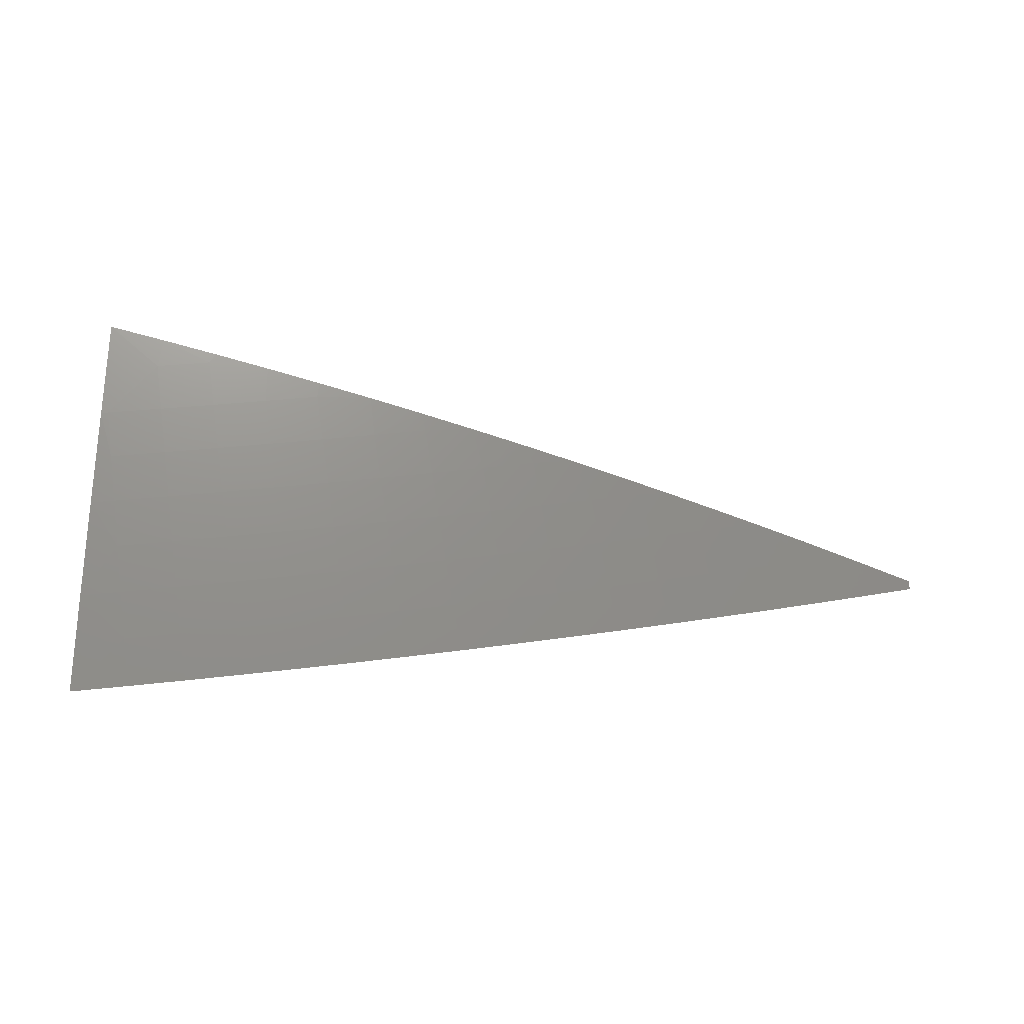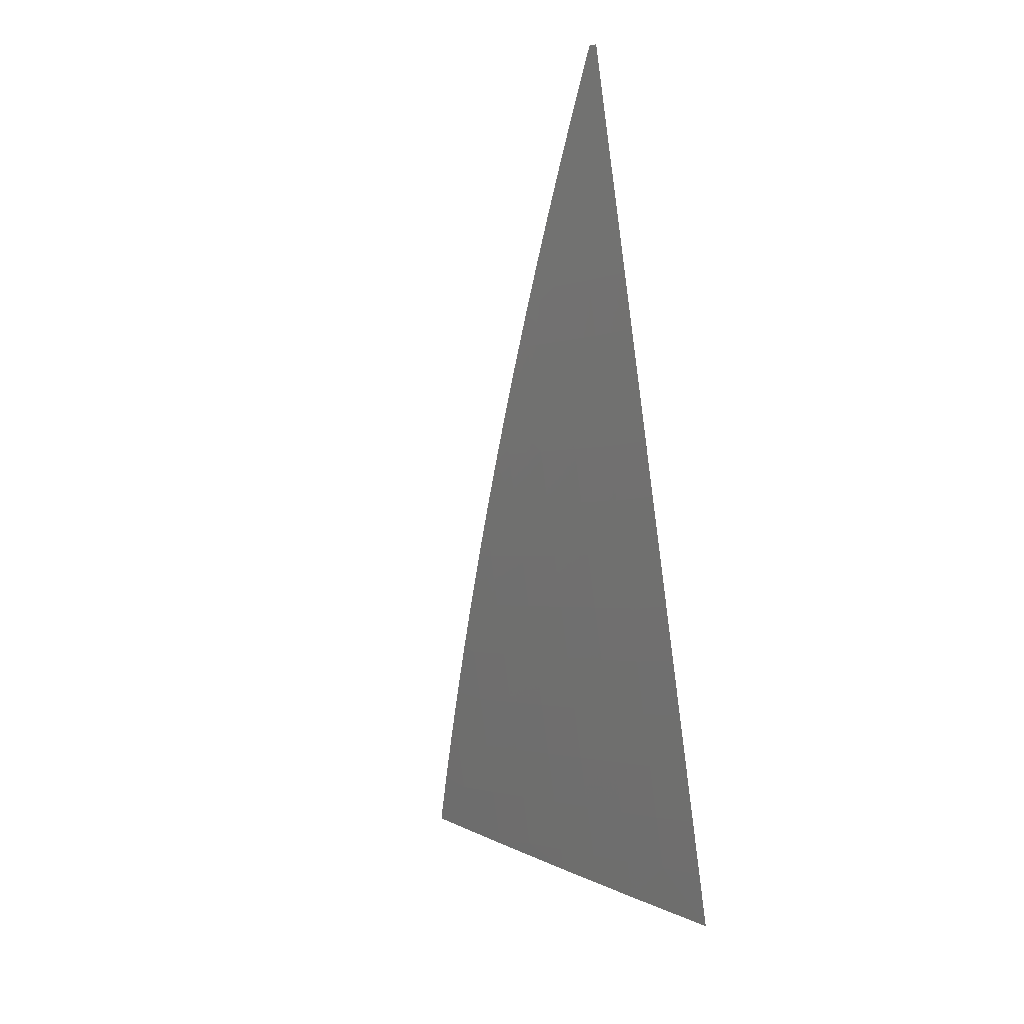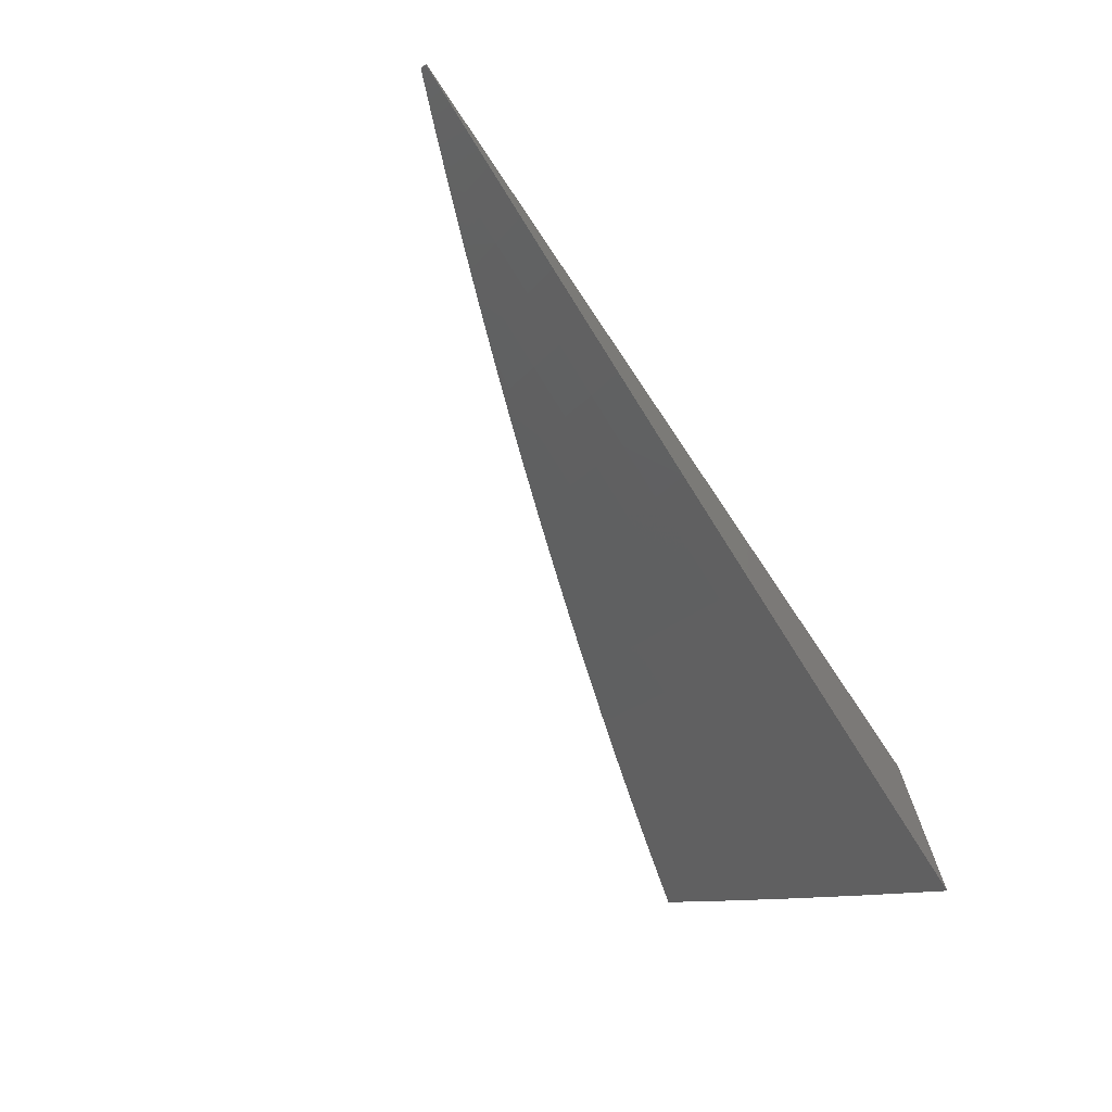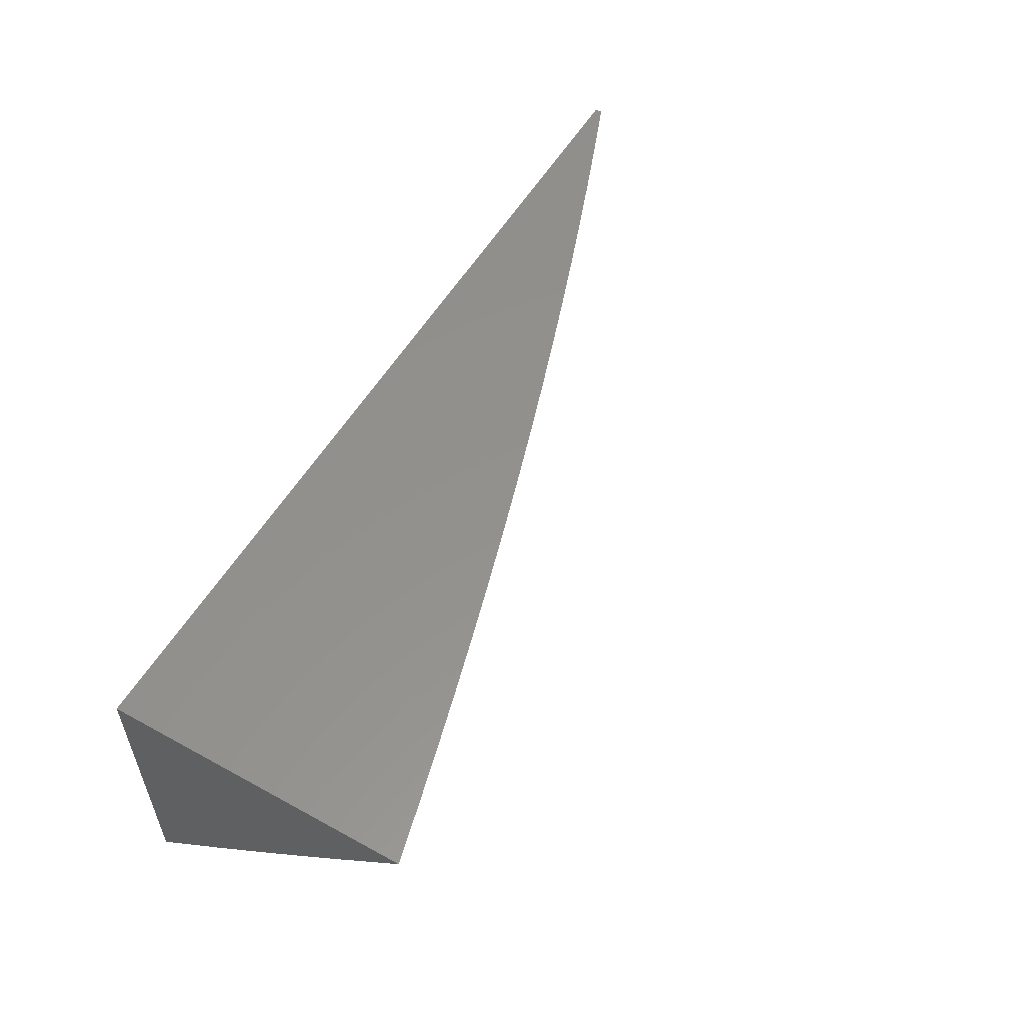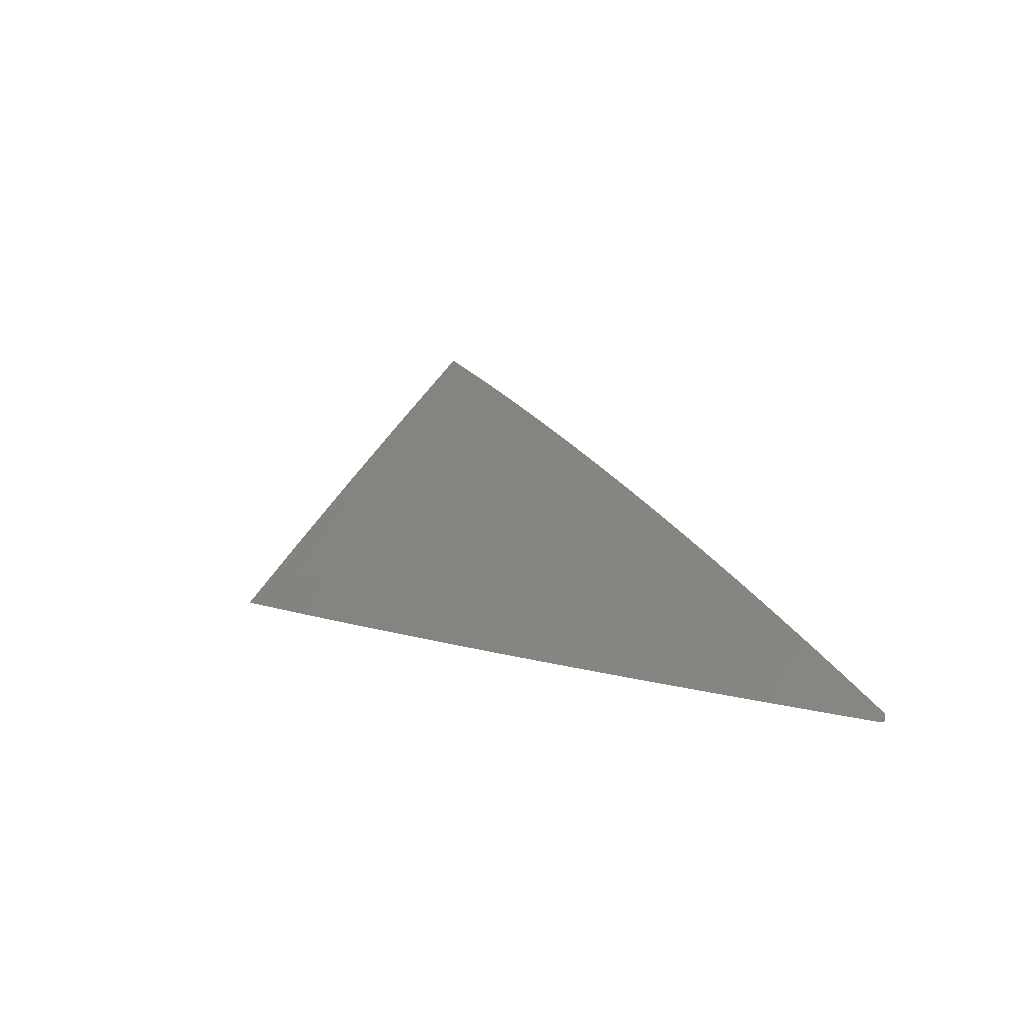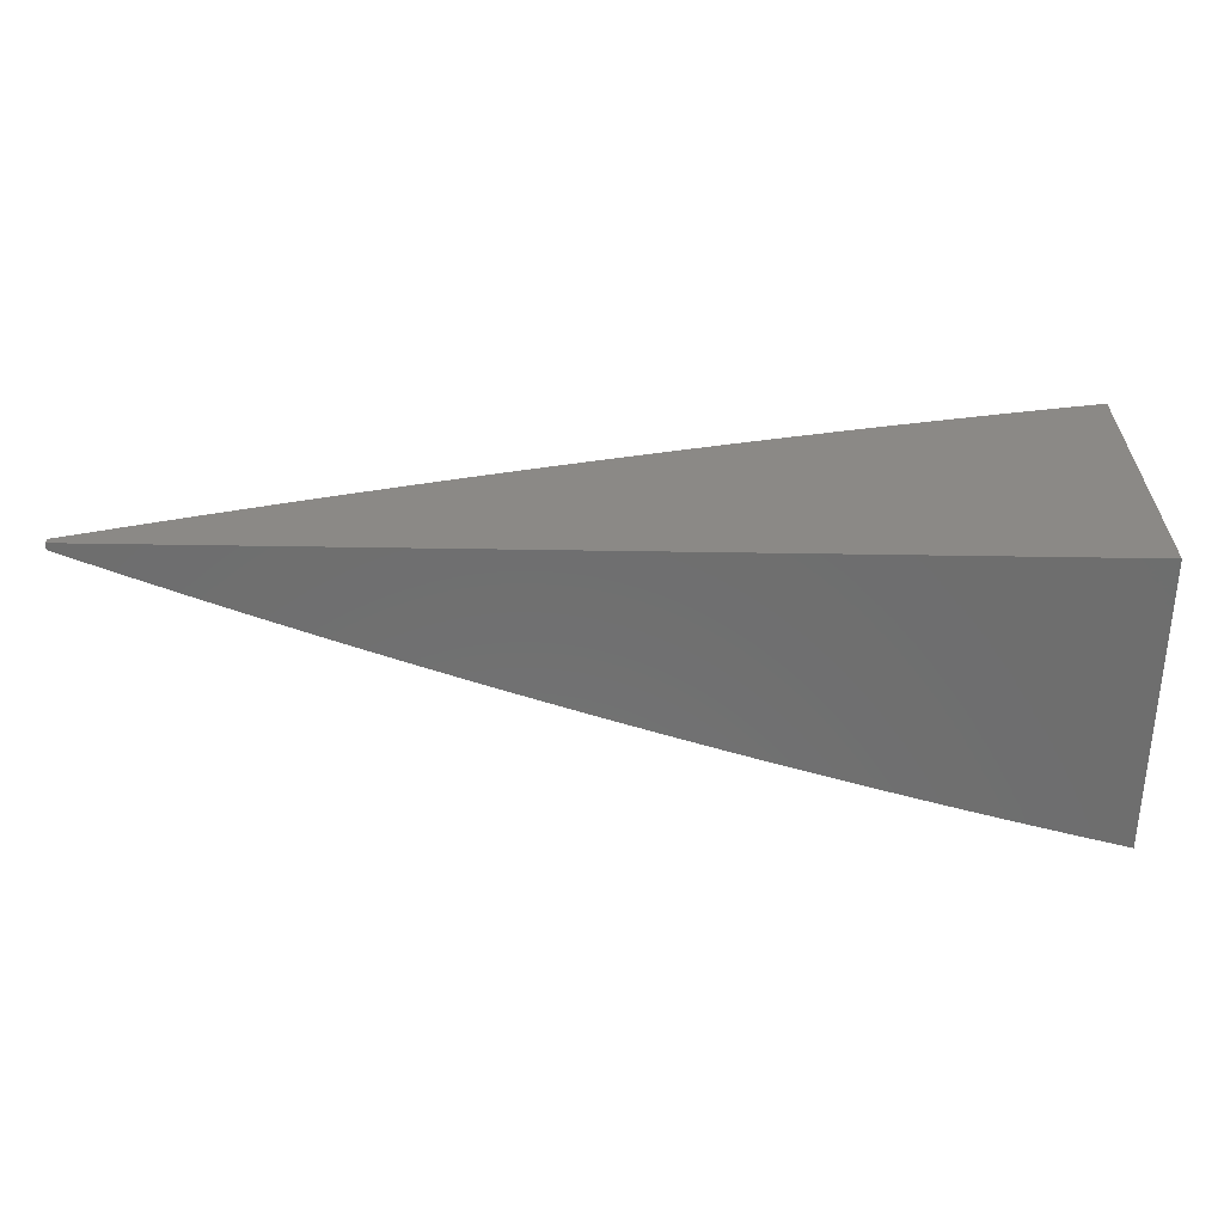
<metadata>
{"format":"stl","ext":"stl","renderer":"f3d","projection":"perspective","resolution":1024,"background":"white","views":[{"elev":24.9,"azim":2.9,"up":"+Z"},{"elev":-67.7,"azim":97.8,"up":"+Y"},{"elev":-71.4,"azim":123.8,"up":"+Y"},{"elev":55.0,"azim":-59.9,"up":"+Y"},{"elev":6.0,"azim":63.3,"up":"+Z"},{"elev":-60.3,"azim":179.1,"up":"+Z"}]}
</metadata>
<code>
# stl→obj: 100 verts, 196 faces
v 2 -8.236 8.084
v 2 -8.313 8
v 2.054 -8.262 8.042
v 2.064 -8.298 8
v 2.116 -8.246 8.042
v 2.127 -8.282 8
v 2.179 -8.23 8.042
v 2.19 -8.265 8
v 2.241 -8.213 8.042
v 2.253 -8.248 8
v 2.304 -8.196 8.042
v 2.316 -8.231 8
v 2.366 -8.178 8.042
v 2.379 -8.213 8
v 2.429 -8.159 8.042
v 2.442 -8.194 8
v 2.491 -8.141 8.042
v 2.505 -8.175 8
v 2.554 -8.121 8.042
v 2.567 -8.156 8
v 2.616 -8.101 8.042
v 2.629 -8.136 8
v 2.678 -8.081 8.042
v 2.692 -8.116 8
v 2.741 -8.06 8.042
v 2.754 -8.095 8
v 2.803 -8.039 8.042
v 2.815 -8.074 8
v 2.877 -8.052 8
v 2.939 -8.03 8
v 2.939 -8 8.031
v 2.877 -8 8.055
v 2.865 -8.017 8.042
v 2.816 -8 8.078
v 2.79 -8.003 8.084
v 2.728 -8.024 8.084
v 2.666 -8.045 8.084
v 2.604 -8.066 8.084
v 2.542 -8.085 8.084
v 2.48 -8.105 8.084
v 2.418 -8.123 8.084
v 2.356 -8.142 8.084
v 2.294 -8.159 8.084
v 2.231 -8.177 8.084
v 2.169 -8.193 8.084
v 2.107 -8.21 8.084
v 2.045 -8.225 8.084
v 2.036 -8.189 8.126
v 2 -8.158 8.168
v 2.026 -8.152 8.168
v 2.017 -8.115 8.209
v 2.079 -8.099 8.209
v 2.069 -8.062 8.25
v 2.13 -8.046 8.25
v 2.12 -8.009 8.291
v 2.127 -8 8.299
v 2.064 -8 8.316
v 3 -8.007 8
v 3 -8 8.007
v 2.754 -8 8.101
v 2.692 -8 8.123
v 2.655 -8.009 8.126
v 2.63 -8 8.144
v 2.593 -8.03 8.126
v 2.568 -8 8.165
v 2.531 -8.049 8.126
v 2.52 -8.013 8.168
v 2.469 -8.069 8.126
v 2.458 -8.032 8.168
v 2.407 -8.087 8.126
v 2.396 -8.051 8.168
v 2.345 -8.105 8.126
v 2.335 -8.069 8.168
v 2.283 -8.123 8.126
v 2.273 -8.087 8.168
v 2.221 -8.14 8.126
v 2.211 -8.104 8.168
v 2.159 -8.157 8.126
v 2.15 -8.12 8.168
v 2.098 -8.173 8.126
v 2.088 -8.136 8.168
v 2.505 -8 8.186
v 2.443 -8 8.206
v 2.385 -8.014 8.209
v 2.38 -8 8.226
v 2.324 -8.032 8.209
v 2.317 -8 8.245
v 2.263 -8.05 8.209
v 2.252 -8.013 8.25
v 2.201 -8.067 8.209
v 2.191 -8.03 8.25
v 2.14 -8.083 8.209
v 2.254 -8 8.263
v 2.191 -8 8.281
v 2.059 -8.025 8.291
v 2 -8 8.332
v 2 -8.08 8.25
v 2.008 -8.078 8.25
v 3 -8 8
v 2 -8 8
f 1 2 3
f 3 2 4
f 3 4 5
f 5 4 6
f 5 6 7
f 7 6 8
f 7 8 9
f 9 8 10
f 9 10 11
f 11 10 12
f 11 12 13
f 13 12 14
f 13 14 15
f 15 14 16
f 15 16 17
f 17 16 18
f 17 18 19
f 19 18 20
f 19 20 21
f 21 20 22
f 21 22 23
f 23 22 24
f 23 24 25
f 25 24 26
f 25 26 27
f 27 26 28
f 27 28 29
f 30 31 29
f 29 31 32
f 29 32 33
f 33 32 34
f 33 34 27
f 27 34 35
f 27 35 25
f 25 35 36
f 25 36 23
f 23 36 37
f 23 37 21
f 21 37 38
f 21 38 19
f 19 38 39
f 19 39 17
f 17 39 40
f 17 40 15
f 15 40 41
f 15 41 13
f 13 41 42
f 13 42 11
f 11 42 43
f 11 43 9
f 9 43 44
f 9 44 7
f 7 44 45
f 7 45 5
f 5 45 46
f 5 46 3
f 3 46 47
f 3 47 1
f 1 47 48
f 1 48 49
f 49 48 50
f 49 50 51
f 51 50 52
f 51 52 53
f 53 52 54
f 53 54 55
f 55 54 56
f 55 56 57
f 58 59 30
f 30 59 31
f 34 60 35
f 35 60 36
f 60 61 36
f 36 61 37
f 37 61 62
f 62 61 63
f 62 63 64
f 64 63 65
f 64 65 66
f 66 65 67
f 66 67 68
f 68 67 69
f 68 69 70
f 70 69 71
f 70 71 72
f 72 71 73
f 72 73 74
f 74 73 75
f 74 75 76
f 76 75 77
f 76 77 78
f 78 77 79
f 78 79 80
f 80 79 81
f 80 81 48
f 48 81 50
f 65 82 67
f 67 82 69
f 82 83 69
f 69 83 71
f 71 83 84
f 84 83 85
f 84 85 86
f 86 85 87
f 86 87 88
f 88 87 89
f 88 89 90
f 90 89 91
f 90 91 92
f 92 91 54
f 92 54 52
f 87 93 89
f 89 93 91
f 93 94 91
f 91 94 54
f 94 56 54
f 55 57 95
f 95 57 96
f 95 96 97
f 49 51 97
f 97 51 98
f 97 98 95
f 95 98 53
f 95 53 55
f 29 33 27
f 80 48 47
f 80 47 46
f 52 50 81
f 53 98 51
f 78 80 46
f 78 46 45
f 92 52 81
f 92 81 79
f 76 78 45
f 76 45 44
f 90 92 79
f 90 79 77
f 74 76 44
f 74 44 43
f 88 90 77
f 88 77 75
f 72 74 43
f 72 43 42
f 86 88 75
f 86 75 73
f 70 72 42
f 70 42 41
f 84 86 73
f 84 73 71
f 68 70 41
f 68 41 40
f 66 68 40
f 66 40 39
f 64 66 39
f 64 39 38
f 62 64 38
f 62 38 37
f 59 58 99
f 58 30 99
f 99 30 100
f 100 30 29
f 100 29 28
f 28 26 100
f 100 26 24
f 100 24 22
f 22 20 100
f 100 20 18
f 100 18 16
f 16 14 100
f 100 14 12
f 100 12 10
f 10 8 100
f 100 8 6
f 100 6 4
f 4 2 100
f 2 1 100
f 100 1 49
f 100 49 97
f 97 96 100
f 96 57 100
f 100 57 56
f 100 56 94
f 94 93 100
f 100 93 87
f 100 87 85
f 85 83 100
f 100 83 82
f 100 82 65
f 65 63 100
f 100 63 61
f 100 61 60
f 60 34 100
f 100 34 32
f 100 32 31
f 59 99 31
f 31 99 100

</code>
